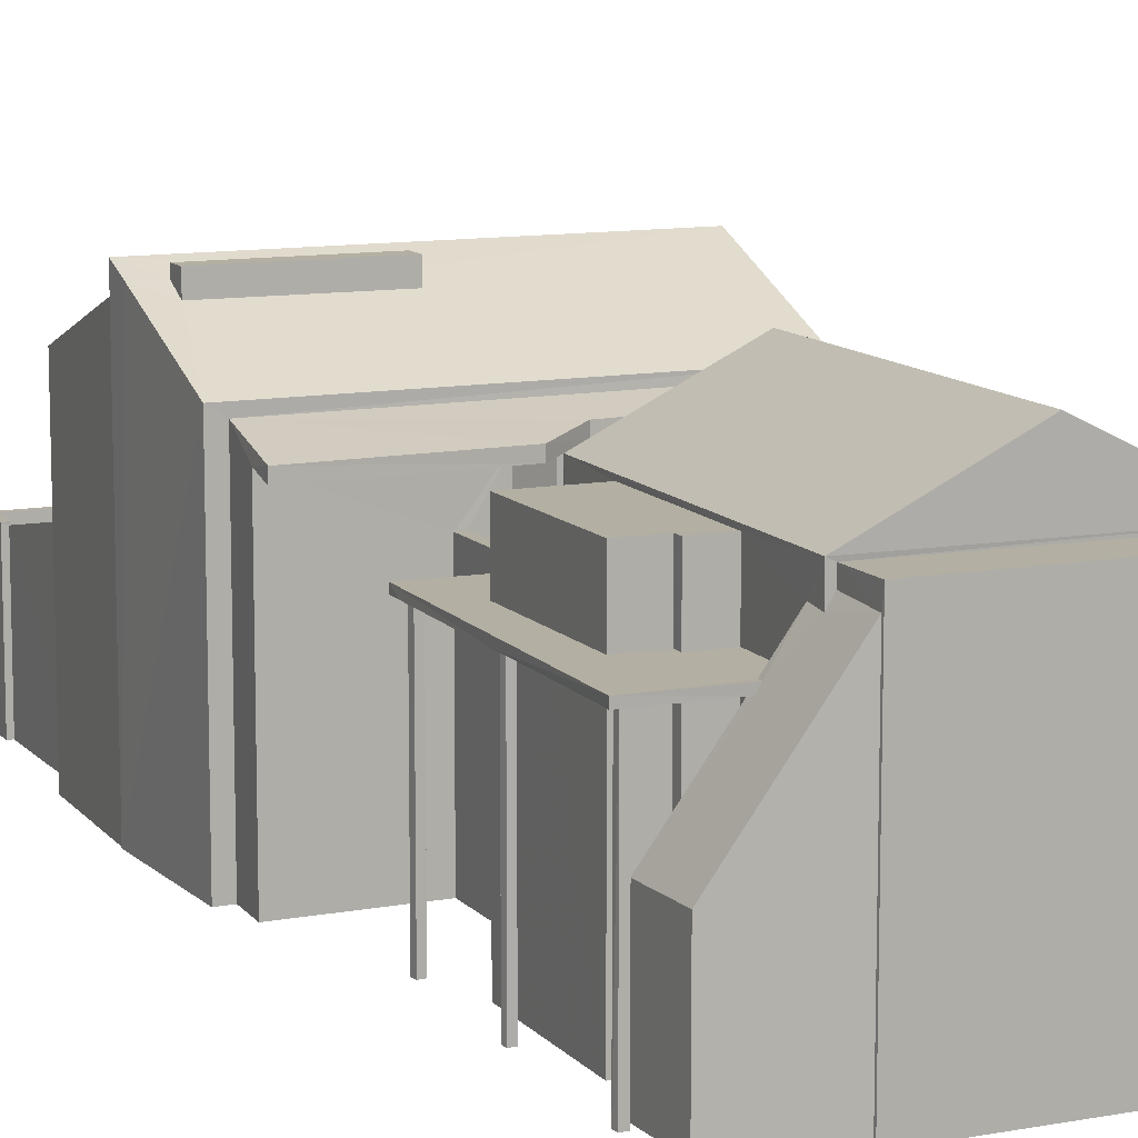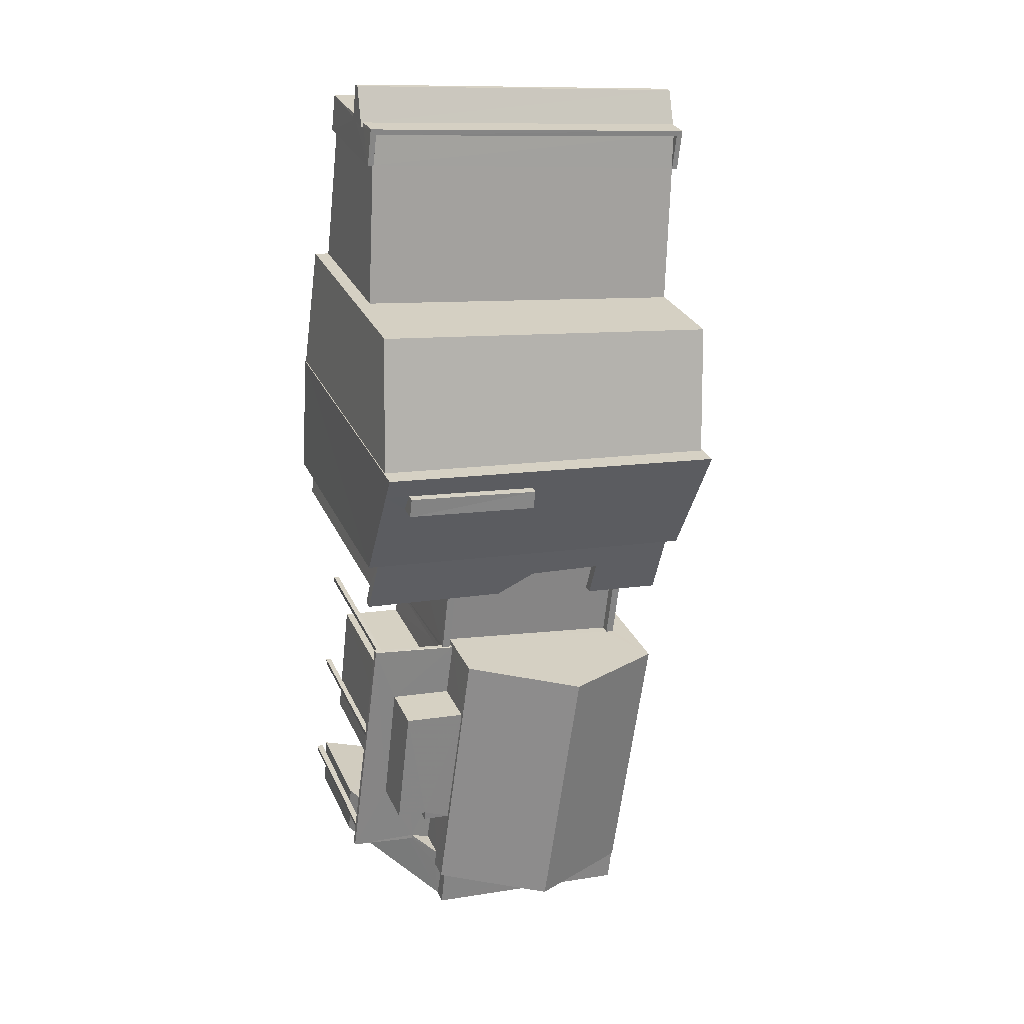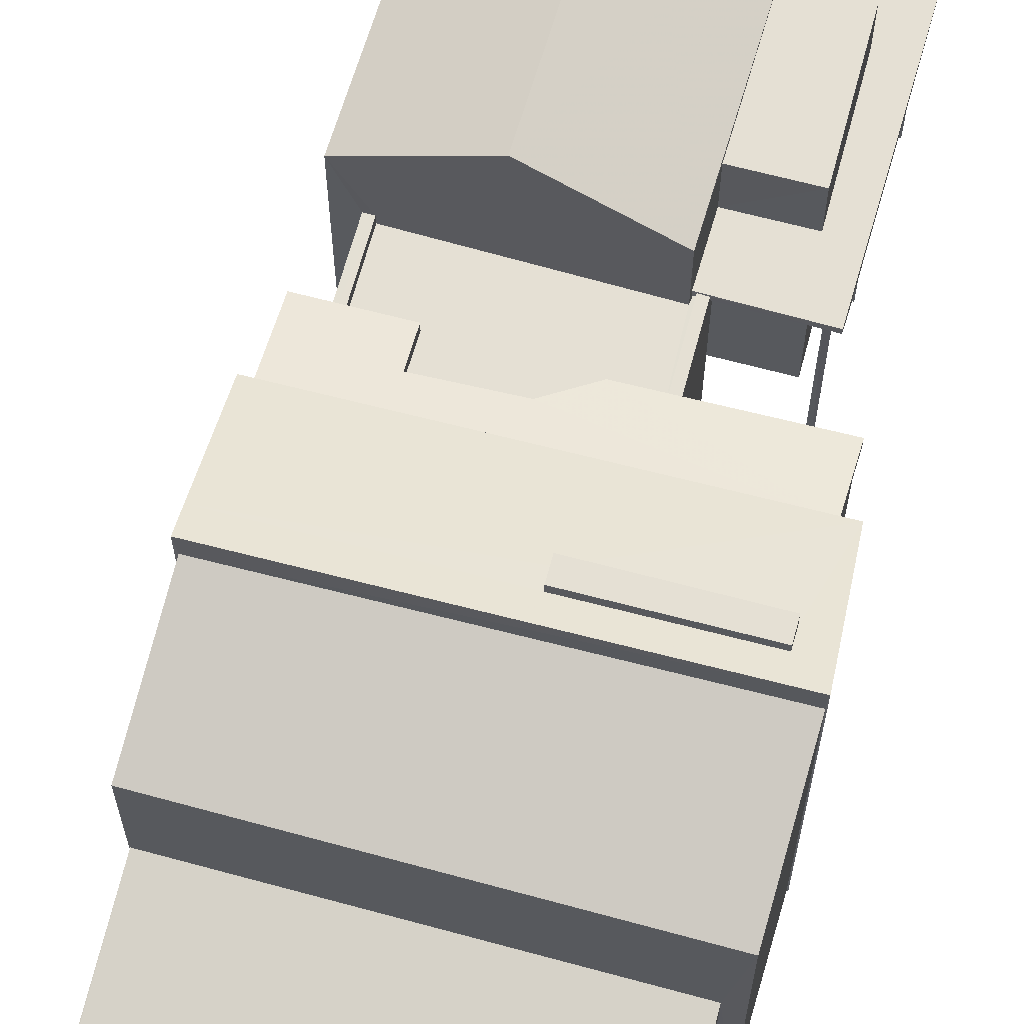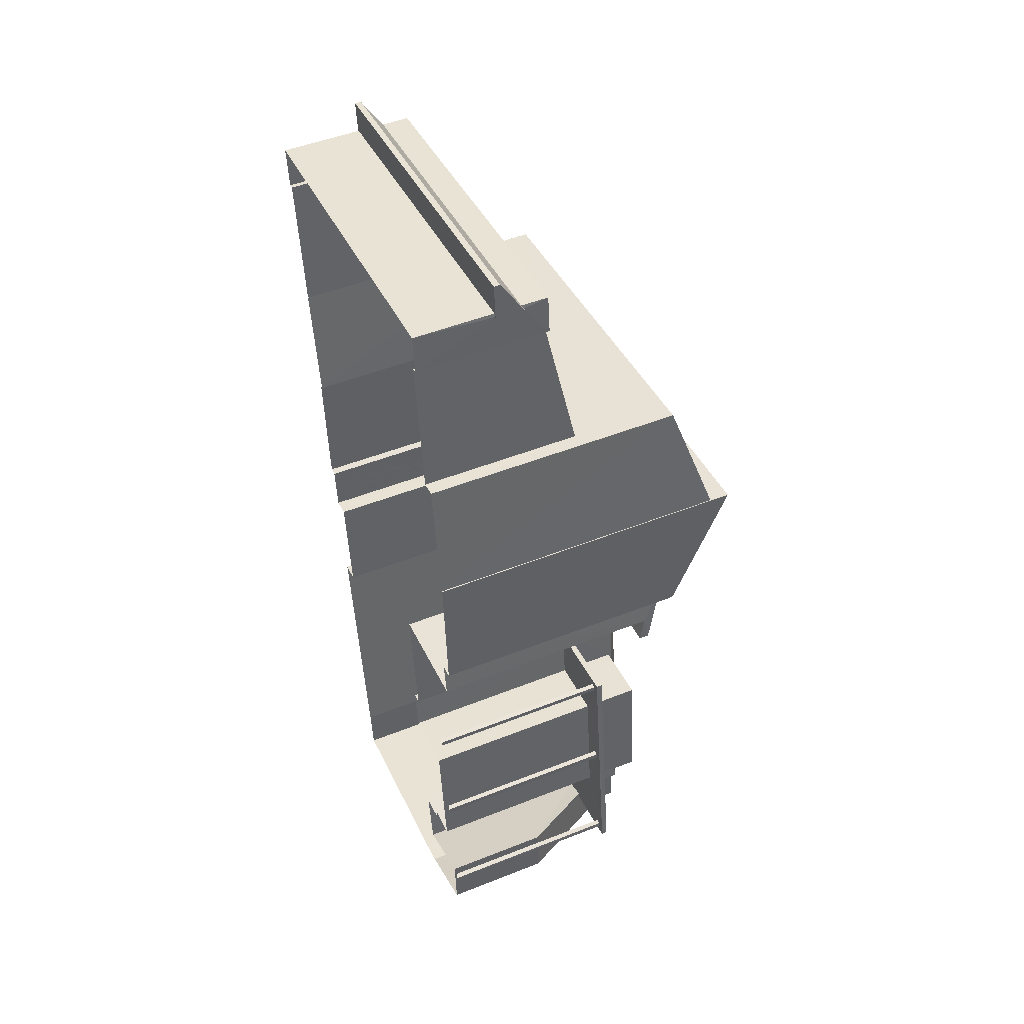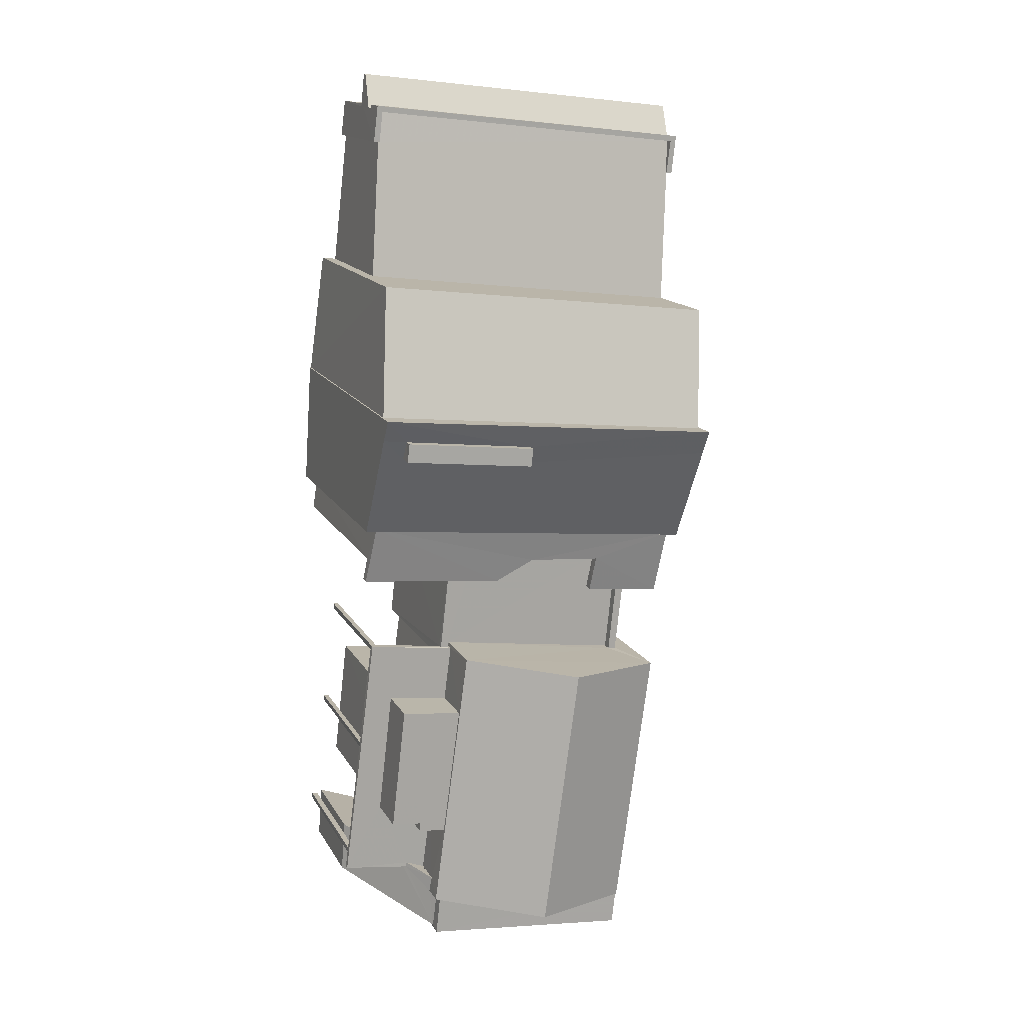
<metadata>
{"format":"obj","ext":"obj","renderer":"f3d","projection":"perspective","resolution":1024,"background":"white","views":[{"elev":11.1,"azim":-30.6,"up":"+Z"},{"elev":28.3,"azim":-20.7,"up":"+Y"},{"elev":65.6,"azim":-171.4,"up":"+Z"},{"elev":48.5,"azim":-113.9,"up":"+Y"},{"elev":14.8,"azim":-20.0,"up":"+Y"}]}
</metadata>
<code>
v -8.901e+04 -9.877e+04 8.337
v -8.901e+04 -9.877e+04 8.337
v -8.901e+04 -9.877e+04 8.337
v -8.901e+04 -9.877e+04 8.337
v -8.901e+04 -9.877e+04 8.337
v -8.901e+04 -9.877e+04 8.337
v -8.901e+04 -9.877e+04 8.337
v -8.901e+04 -9.877e+04 8.337
v -8.901e+04 -9.877e+04 8.337
v -8.901e+04 -9.877e+04 8.337
v -8.901e+04 -9.877e+04 8.337
v -8.901e+04 -9.877e+04 8.337
v -8.901e+04 -9.877e+04 8.337
v -8.901e+04 -9.877e+04 8.337
v -8.901e+04 -9.877e+04 8.337
v -8.901e+04 -9.878e+04 8.336
v -8.901e+04 -9.877e+04 8.337
v -8.901e+04 -9.877e+04 8.337
v -8.901e+04 -9.876e+04 8.338
v -8.901e+04 -9.876e+04 8.338
v -8.901e+04 -9.876e+04 8.338
v -8.901e+04 -9.877e+04 8.337
v -8.901e+04 -9.877e+04 8.336
v -8.901e+04 -9.877e+04 8.337
v -8.9e+04 -9.875e+04 8.338
v -8.9e+04 -9.875e+04 8.338
v -8.9e+04 -9.875e+04 8.338
v -8.901e+04 -9.876e+04 8.338
v -8.901e+04 -9.876e+04 8.337
v -8.901e+04 -9.876e+04 8.338
v -8.901e+04 -9.876e+04 8.338
v -8.901e+04 -9.876e+04 8.338
v -8.9e+04 -9.876e+04 8.337
v -8.9e+04 -9.876e+04 8.337
v -8.9e+04 -9.876e+04 8.337
v -8.901e+04 -9.876e+04 8.337
v -8.9e+04 -9.876e+04 8.337
v -8.901e+04 -9.875e+04 8.338
v -8.901e+04 -9.875e+04 8.338
v -8.901e+04 -9.877e+04 8.337
v -8.901e+04 -9.877e+04 8.337
v -8.901e+04 -9.877e+04 8.337
v -8.901e+04 -9.875e+04 8.338
v -8.901e+04 -9.877e+04 8.337
v -8.9e+04 -9.876e+04 8.338
v -8.9e+04 -9.876e+04 8.337
v -8.9e+04 -9.876e+04 8.338
v -8.901e+04 -9.877e+04 8.337
v -8.901e+04 -9.877e+04 8.337
v -8.901e+04 -9.877e+04 8.337
v -8.901e+04 -9.877e+04 8.337
v -8.901e+04 -9.877e+04 13
v -8.901e+04 -9.877e+04 13
v -8.901e+04 -9.877e+04 13
v -8.901e+04 -9.877e+04 13
v -8.901e+04 -9.877e+04 13
v -8.901e+04 -9.877e+04 13
v -8.901e+04 -9.877e+04 13
v -8.901e+04 -9.877e+04 13
v -8.901e+04 -9.877e+04 13
v -8.901e+04 -9.875e+04 10.32
v -8.901e+04 -9.875e+04 10.32
v -8.901e+04 -9.875e+04 10.32
v -8.9e+04 -9.875e+04 10.32
v -8.9e+04 -9.875e+04 10.32
v -8.9e+04 -9.875e+04 10.32
v -8.901e+04 -9.875e+04 10.32
v -8.9e+04 -9.875e+04 10.32
v -8.901e+04 -9.877e+04 13
v -8.901e+04 -9.877e+04 13
v -8.901e+04 -9.877e+04 13
v -8.901e+04 -9.877e+04 13
v -8.901e+04 -9.877e+04 13
v -8.901e+04 -9.877e+04 13
v -8.901e+04 -9.877e+04 13
v -8.901e+04 -9.877e+04 13
v -8.901e+04 -9.877e+04 13
v -8.901e+04 -9.877e+04 13
v -8.901e+04 -9.877e+04 13
v -8.901e+04 -9.877e+04 13
v -8.901e+04 -9.877e+04 13
v -8.901e+04 -9.877e+04 13
v -8.901e+04 -9.877e+04 13
v -8.901e+04 -9.877e+04 13
v -8.901e+04 -9.877e+04 13
v -8.901e+04 -9.877e+04 13
v -8.901e+04 -9.877e+04 13
v -8.901e+04 -9.877e+04 13
v -8.901e+04 -9.877e+04 13
v -8.901e+04 -9.877e+04 13
v -8.901e+04 -9.877e+04 13
v -8.901e+04 -9.877e+04 13
v -8.901e+04 -9.876e+04 14.31
v -8.901e+04 -9.876e+04 14.34
v -8.901e+04 -9.876e+04 14.19
v -8.901e+04 -9.876e+04 14.16
v -8.901e+04 -9.876e+04 14.17
v -8.901e+04 -9.876e+04 14.01
v -8.901e+04 -9.876e+04 14.15
v -8.901e+04 -9.876e+04 14.11
v -8.9e+04 -9.876e+04 14.11
v -8.901e+04 -9.877e+04 13.97
v -8.901e+04 -9.877e+04 13.97
v -8.901e+04 -9.876e+04 14.02
v -8.901e+04 -9.877e+04 13
v -8.901e+04 -9.877e+04 13
v -8.901e+04 -9.877e+04 13
v -8.901e+04 -9.877e+04 13
v -8.901e+04 -9.877e+04 14.53
v -8.901e+04 -9.877e+04 15.9
v -8.901e+04 -9.877e+04 15.9
v -8.901e+04 -9.876e+04 13.12
v -8.901e+04 -9.876e+04 13.12
v -8.901e+04 -9.877e+04 13.12
v -8.901e+04 -9.877e+04 13.12
v -8.9e+04 -9.875e+04 11.44
v -8.901e+04 -9.875e+04 11.44
v -8.901e+04 -9.875e+04 11.59
v -8.9e+04 -9.875e+04 11.61
v -8.9e+04 -9.876e+04 12.27
v -8.9e+04 -9.875e+04 11.61
v -8.901e+04 -9.876e+04 12.26
v -8.901e+04 -9.875e+04 11.59
v -8.901e+04 -9.877e+04 13.15
v -8.901e+04 -9.877e+04 13.15
v -8.901e+04 -9.877e+04 13.15
v -8.901e+04 -9.877e+04 13.15
v -8.901e+04 -9.877e+04 13.15
v -8.901e+04 -9.877e+04 13.15
v -8.901e+04 -9.877e+04 13.15
v -8.901e+04 -9.877e+04 13.15
v -8.901e+04 -9.877e+04 13.15
v -8.901e+04 -9.877e+04 13.15
v -8.901e+04 -9.877e+04 13.15
v -8.901e+04 -9.877e+04 13.15
v -8.901e+04 -9.877e+04 13.15
v -8.901e+04 -9.877e+04 12.87
v -8.901e+04 -9.877e+04 12.87
v -8.901e+04 -9.876e+04 12.87
v -8.901e+04 -9.877e+04 12.87
v -8.901e+04 -9.876e+04 12.87
v -8.901e+04 -9.876e+04 12.87
v -8.901e+04 -9.876e+04 12.87
v -8.901e+04 -9.876e+04 12.87
v -8.901e+04 -9.876e+04 12.87
v -8.901e+04 -9.877e+04 12.87
v -8.901e+04 -9.877e+04 14.53
v -8.901e+04 -9.877e+04 14.53
v -8.901e+04 -9.877e+04 14.53
v -8.9e+04 -9.876e+04 15.78
v -8.901e+04 -9.876e+04 14.74
v -8.901e+04 -9.876e+04 15.82
v -8.9e+04 -9.876e+04 14.74
v -8.901e+04 -9.875e+04 11.05
v -8.901e+04 -9.875e+04 10.98
v -8.901e+04 -9.875e+04 10.47
v -8.9e+04 -9.875e+04 10.47
v -8.9e+04 -9.875e+04 10.99
v -8.9e+04 -9.875e+04 11.04
v -8.9e+04 -9.875e+04 11.04
v -8.901e+04 -9.875e+04 11.05
v -8.901e+04 -9.877e+04 14.16
v -8.901e+04 -9.877e+04 13.93
v -8.901e+04 -9.877e+04 14.1
v -8.901e+04 -9.877e+04 11.05
v -8.901e+04 -9.877e+04 11.05
v -8.901e+04 -9.877e+04 13.98
v -8.901e+04 -9.877e+04 14.22
v -8.901e+04 -9.877e+04 14.22
v -8.901e+04 -9.876e+04 14.44
v -8.9e+04 -9.876e+04 14.63
v -8.901e+04 -9.876e+04 14.27
v -8.901e+04 -9.876e+04 14.61
v -8.901e+04 -9.876e+04 14.26
v -8.901e+04 -9.876e+04 14.42
v -8.901e+04 -9.876e+04 16.27
v -8.901e+04 -9.876e+04 16.27
v -8.901e+04 -9.876e+04 16.27
v -8.901e+04 -9.876e+04 16.27
v -8.901e+04 -9.877e+04 14.45
v -8.901e+04 -9.878e+04 14.45
v -8.901e+04 -9.877e+04 14.45
v -8.901e+04 -9.877e+04 14.45
v -8.901e+04 -9.877e+04 14.45
v -8.9e+04 -9.876e+04 16.03
v -8.901e+04 -9.876e+04 15.82
v -8.9e+04 -9.876e+04 14.83
v -8.901e+04 -9.876e+04 14.83
v -8.901e+04 -9.876e+04 15.83
v -8.901e+04 -9.876e+04 16.05
v -8.901e+04 -9.876e+04 16.05
v -8.901e+04 -9.876e+04 16.04
v -8.9e+04 -9.875e+04 11.65
v -8.9e+04 -9.875e+04 11.65
v -8.9e+04 -9.875e+04 11.65
v -8.9e+04 -9.875e+04 11.65
v -8.901e+04 -9.875e+04 11.65
v -8.901e+04 -9.875e+04 11.65
v -8.901e+04 -9.875e+04 11.65
v -8.901e+04 -9.875e+04 11.65
v -8.901e+04 -9.877e+04 14.44
v -8.901e+04 -9.877e+04 14.44
v -8.901e+04 -9.877e+04 14.44
v -8.901e+04 -9.877e+04 14.44
v -8.901e+04 -9.877e+04 14.44
v -8.901e+04 -9.877e+04 14.44
v -8.9e+04 -9.876e+04 16.31
v -8.901e+04 -9.876e+04 16.31
v -8.901e+04 -9.877e+04 13.12
v -8.901e+04 -9.876e+04 13.12
v -8.901e+04 -9.876e+04 13.12
v -8.901e+04 -9.877e+04 13.12
f 1 2 3
f 1 4 2
f 5 6 7
f 5 8 6
f 9 10 11
f 12 9 11
f 13 14 15
f 16 17 14
f 18 13 15
f 19 20 21
f 22 23 24
f 16 14 23
f 25 26 27
f 28 29 30
f 21 20 28
f 31 32 20
f 33 34 35
f 36 33 37
f 38 26 39
f 40 41 42
f 38 39 43
f 36 24 44
f 32 25 45
f 46 45 47
f 33 46 34
f 40 48 41
f 29 44 49
f 41 50 51
f 24 48 44
f 39 25 32
f 50 23 13
f 13 23 14
f 23 50 24
f 39 26 25
f 20 29 28
f 20 32 46
f 29 33 36
f 29 36 44
f 32 45 46
f 29 46 33
f 48 50 41
f 48 24 50
f 29 20 46
f 52 53 54
f 55 56 57
f 54 58 59
f 52 60 53
f 55 57 60
f 55 60 52
f 52 54 59
f 61 62 63
f 64 65 66
f 62 67 63
f 66 65 68
f 63 67 68
f 65 63 68
f 69 70 71
f 72 73 74
f 75 76 77
f 73 78 74
f 77 76 78
f 70 79 71
f 69 80 78
f 81 77 82
f 78 80 82
f 70 78 73
f 69 78 70
f 82 77 78
f 83 55 84
f 74 85 72
f 55 52 86
f 71 87 58
f 88 84 85
f 72 85 79
f 87 59 58
f 79 85 71
f 85 86 87
f 84 55 86
f 85 87 71
f 84 86 85
f 89 90 91
f 89 92 90
f 93 94 95
f 96 93 97
f 98 99 96
f 100 101 102
f 95 94 100
f 100 102 103
f 98 96 104
f 96 97 104
f 95 100 103
f 93 95 97
f 81 82 105
f 106 81 105
f 106 105 107
f 108 80 69
f 108 69 107
f 105 108 107
f 109 110 111
f 112 113 114
f 115 112 114
f 116 117 118
f 119 120 121
f 118 119 116
f 119 122 120
f 123 122 118
f 118 122 119
f 124 125 126
f 126 127 128
f 129 125 130
f 131 132 133
f 131 133 128
f 134 129 130
f 135 136 124
f 133 135 128
f 124 130 125
f 128 124 126
f 128 135 124
f 137 138 139
f 137 140 138
f 141 142 143
f 139 138 142
f 144 141 143
f 145 143 146
f 143 138 146
f 142 138 143
f 147 148 110
f 149 109 111
f 150 151 152
f 150 153 151
f 154 155 156
f 156 155 157
f 157 158 159
f 159 158 160
f 155 154 161
f 155 158 157
f 162 163 164
f 165 164 53
f 166 165 53
f 127 163 167
f 127 167 128
f 166 53 60
f 53 164 127
f 164 163 127
f 168 169 170
f 169 171 170
f 172 173 174
f 175 171 173
f 172 175 173
f 170 171 175
f 176 177 178
f 179 176 178
f 180 181 182
f 183 184 180
f 184 181 180
f 148 111 110
f 185 186 187
f 187 186 188
f 188 189 190
f 190 189 191
f 186 185 192
f 186 189 188
f 193 194 195
f 194 196 195
f 197 198 199
f 199 198 200
f 198 196 200
f 195 196 198
f 201 202 203
f 204 203 205
f 205 203 206
f 203 202 206
f 192 207 208
f 185 207 192
f 208 190 191
f 192 208 191
f 209 210 211
f 209 212 210
f 111 148 149
f 134 205 206
f 134 130 205
f 167 131 128
f 13 18 166
f 167 13 57
f 60 57 166
f 131 167 57
f 57 13 166
f 57 56 132
f 131 57 132
f 147 110 109
f 126 54 53
f 127 126 53
f 30 99 28
f 28 99 173
f 173 99 174
f 99 98 174
f 70 7 6
f 79 70 6
f 161 154 62
f 61 161 62
f 172 104 97
f 175 172 97
f 181 184 17
f 16 181 17
f 42 74 40
f 40 74 78
f 85 74 42
f 88 42 41
f 88 85 42
f 166 18 15
f 165 166 15
f 72 8 5
f 73 72 5
f 156 62 154
f 156 67 62
f 80 11 10
f 80 108 11
f 52 4 1
f 86 52 1
f 32 31 122
f 31 151 122
f 45 120 47
f 122 151 153
f 120 122 153
f 47 120 153
f 212 36 210
f 212 24 36
f 144 143 100
f 94 144 100
f 77 81 49
f 49 106 29
f 106 113 29
f 106 114 113
f 49 81 106
f 86 1 3
f 87 86 3
f 149 180 182
f 149 182 109
f 182 22 109
f 182 23 22
f 82 10 9
f 82 80 10
f 163 148 167
f 148 147 202
f 13 167 56
f 50 13 55
f 129 147 138
f 140 90 138
f 50 55 83
f 91 90 140
f 134 206 129
f 90 129 138
f 202 147 206
f 167 202 133
f 132 167 133
f 13 56 55
f 56 167 132
f 148 202 167
f 206 147 129
f 91 140 137
f 89 91 137
f 118 198 197
f 118 117 198
f 107 69 125
f 126 125 71
f 54 126 58
f 125 69 71
f 58 126 71
f 175 97 95
f 170 175 95
f 20 151 31
f 20 152 151
f 136 203 204
f 124 136 204
f 70 5 7
f 70 73 5
f 200 155 161
f 200 161 199
f 199 61 43
f 63 38 61
f 61 38 43
f 161 61 199
f 64 66 159
f 160 64 159
f 32 123 39
f 32 122 123
f 43 123 199
f 199 123 197
f 43 39 123
f 197 123 118
f 45 25 121
f 120 45 121
f 117 195 198
f 117 116 195
f 192 178 177
f 186 192 177
f 182 181 16
f 23 182 16
f 168 95 103
f 168 170 95
f 52 2 4
f 52 59 2
f 33 35 171
f 35 187 171
f 28 173 21
f 173 187 188
f 171 187 173
f 21 173 188
f 82 9 12
f 105 82 12
f 79 6 8
f 72 79 8
f 146 138 209
f 24 212 22
f 138 147 209
f 22 212 109
f 209 147 109
f 212 209 109
f 115 129 90
f 129 114 125
f 125 114 107
f 90 92 115
f 107 114 106
f 129 115 114
f 25 27 121
f 27 194 121
f 121 193 119
f 121 194 193
f 63 26 38
f 63 65 26
f 209 211 145
f 146 209 145
f 46 47 153
f 150 46 153
f 75 49 44
f 75 77 49
f 191 176 179
f 191 189 176
f 68 67 156
f 157 68 156
f 14 165 15
f 14 164 165
f 136 201 203
f 136 135 201
f 89 137 92
f 115 92 112
f 112 92 139
f 92 137 139
f 144 94 93
f 141 144 93
f 88 41 51
f 84 88 51
f 78 48 40
f 78 76 48
f 105 12 11
f 108 105 11
f 83 51 50
f 83 84 51
f 59 3 2
f 59 87 3
f 174 98 104
f 172 174 104
f 158 200 196
f 158 155 200
f 183 164 184
f 184 164 17
f 183 162 164
f 17 164 14
f 211 100 143
f 100 211 101
f 101 210 37
f 145 211 143
f 37 210 36
f 211 210 101
f 20 19 152
f 19 208 152
f 46 150 34
f 150 208 207
f 152 208 150
f 34 150 207
f 75 44 48
f 76 75 48
f 162 148 163
f 180 149 183
f 183 148 162
f 149 148 183
f 157 159 66
f 68 157 66
f 130 204 205
f 130 124 204
f 139 142 112
f 29 113 30
f 142 96 112
f 30 113 99
f 113 96 99
f 112 96 113
f 64 26 65
f 26 64 27
f 196 194 160
f 158 196 160
f 194 27 64
f 194 64 160
f 133 202 201
f 135 133 201
f 96 141 93
f 96 142 141
f 187 35 34
f 34 207 185
f 187 34 185
f 191 179 178
f 192 191 178
f 168 103 102
f 169 168 102
f 119 193 195
f 116 119 195
f 189 177 176
f 189 186 177
f 188 19 21
f 208 19 190
f 19 188 190
f 37 33 101
f 33 171 101
f 101 169 102
f 101 171 169

</code>
